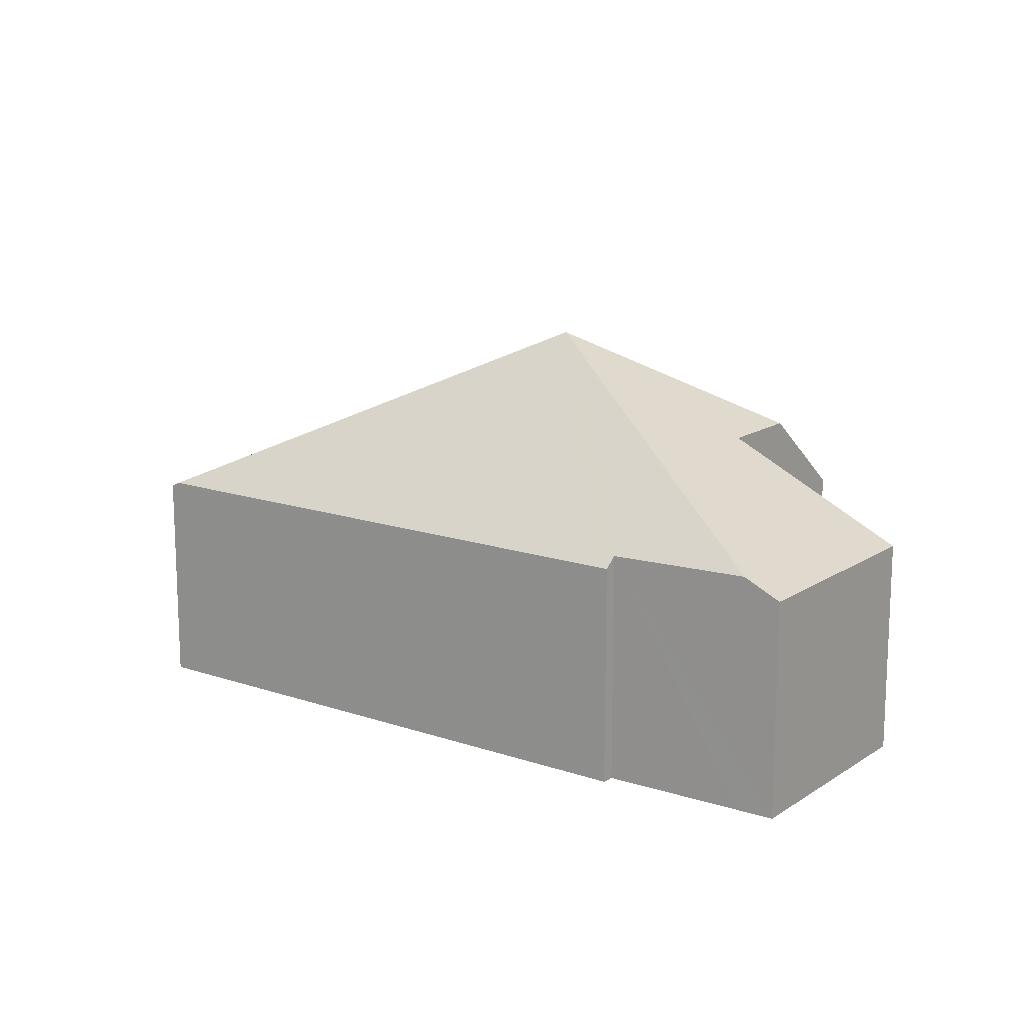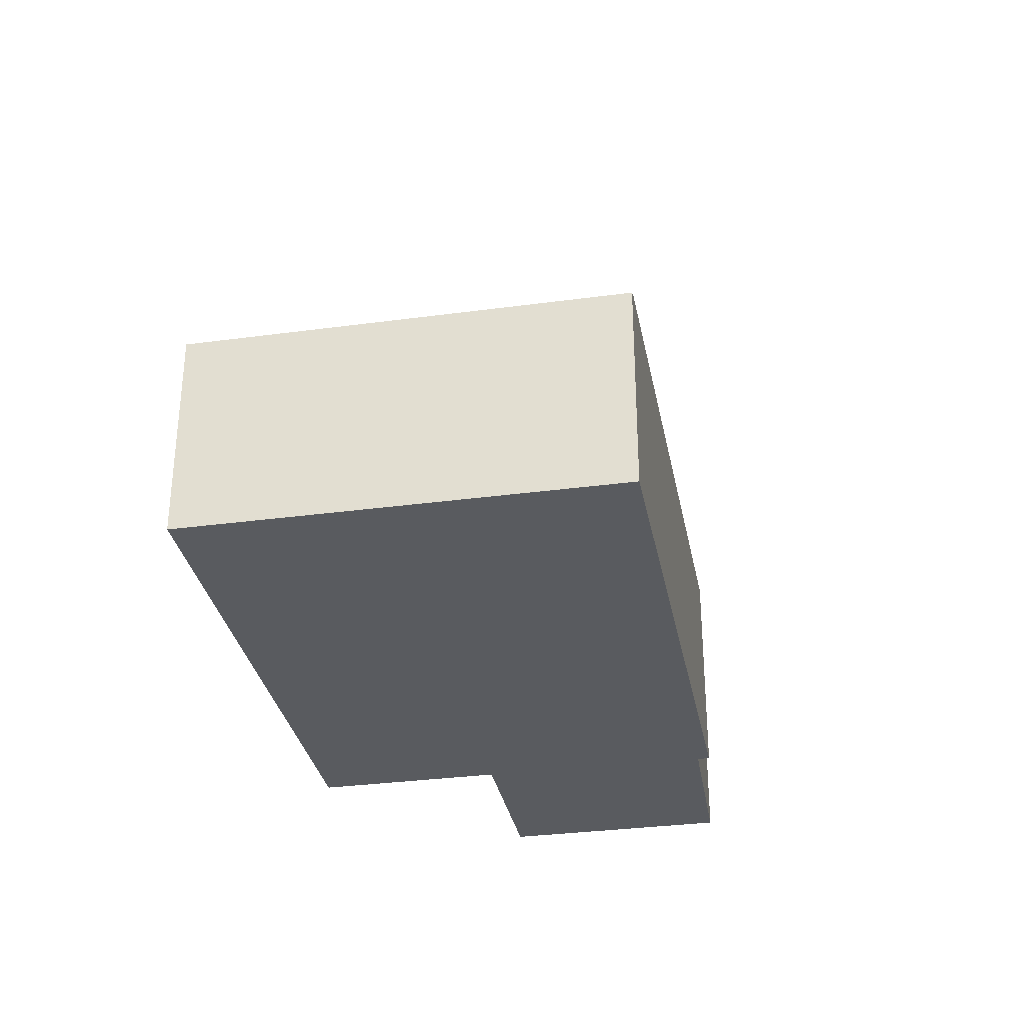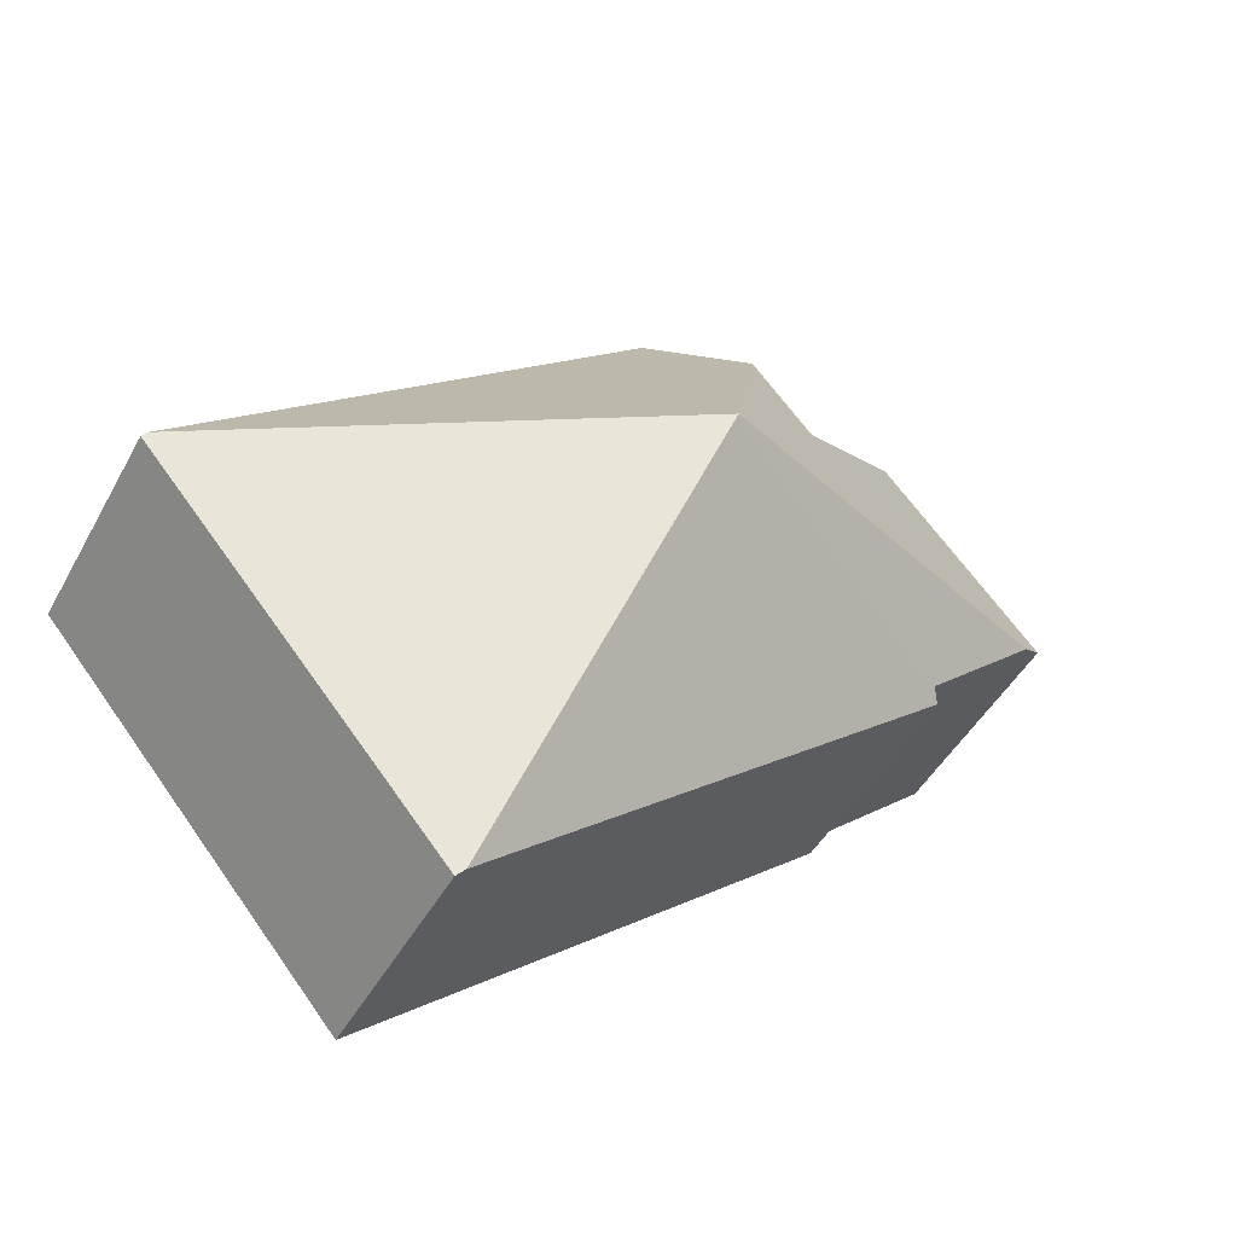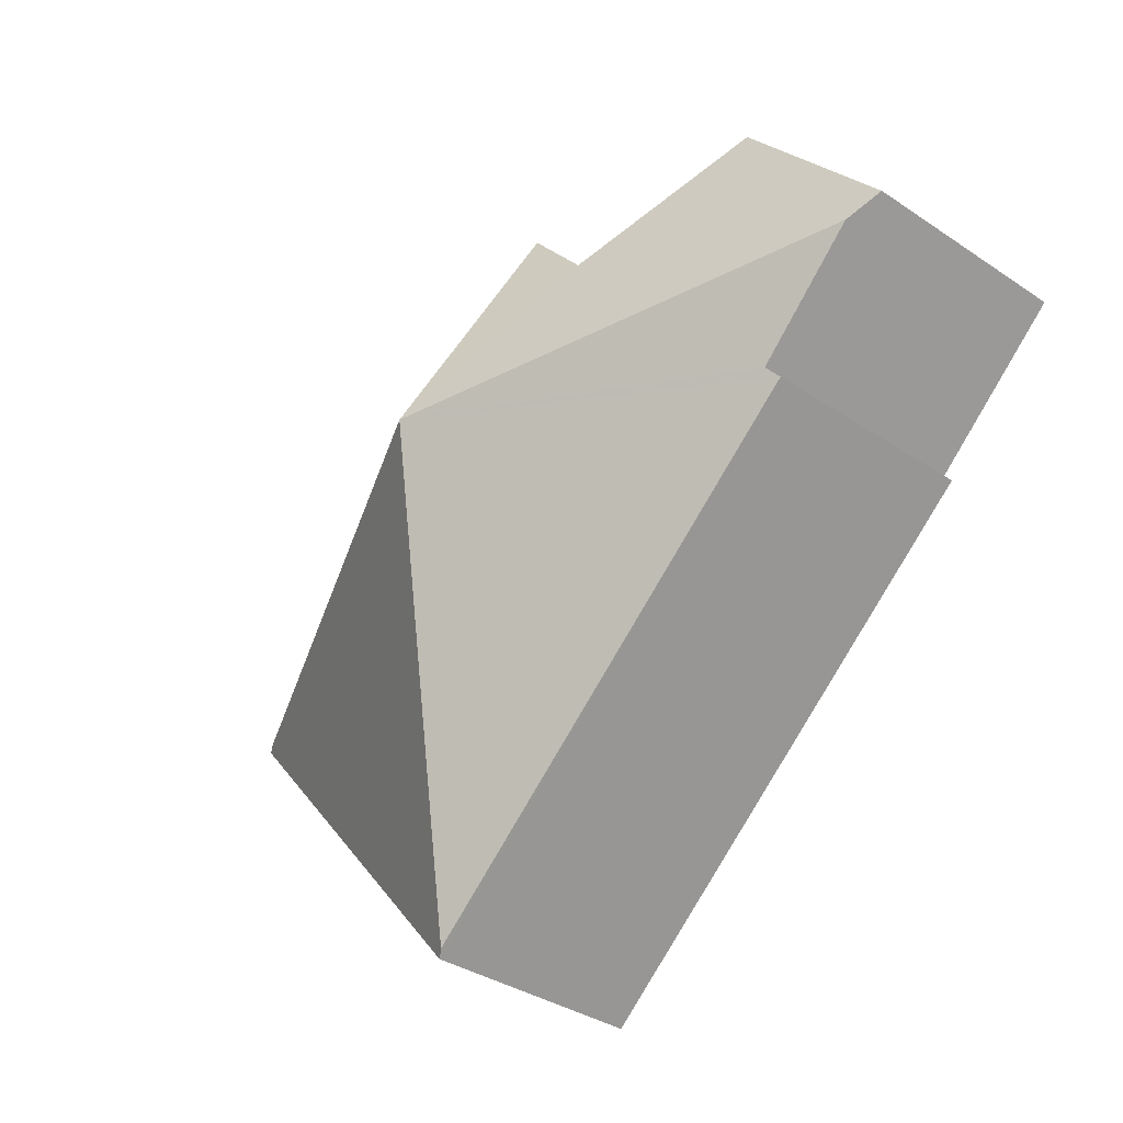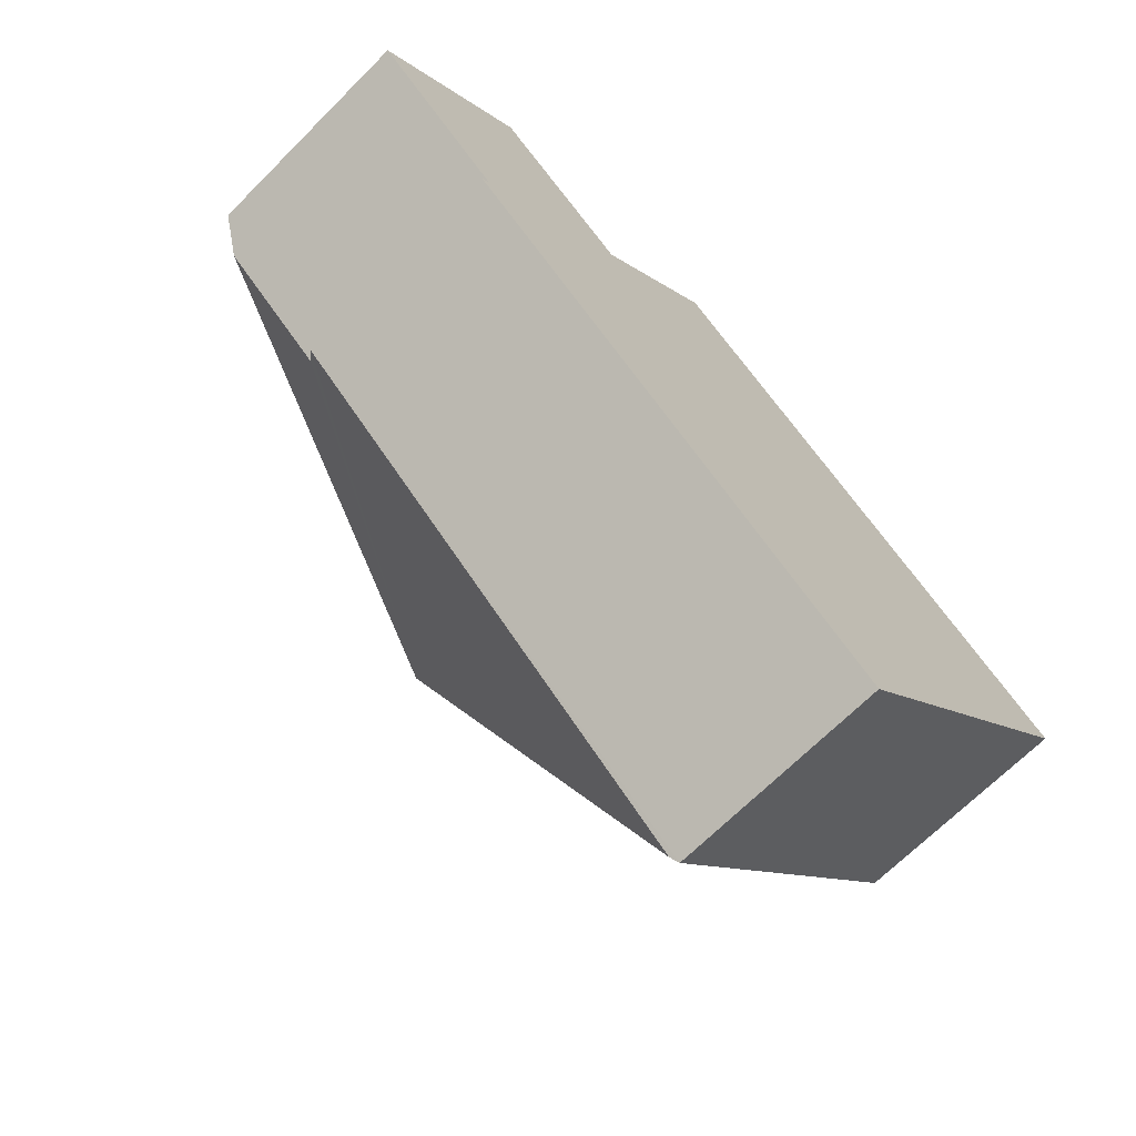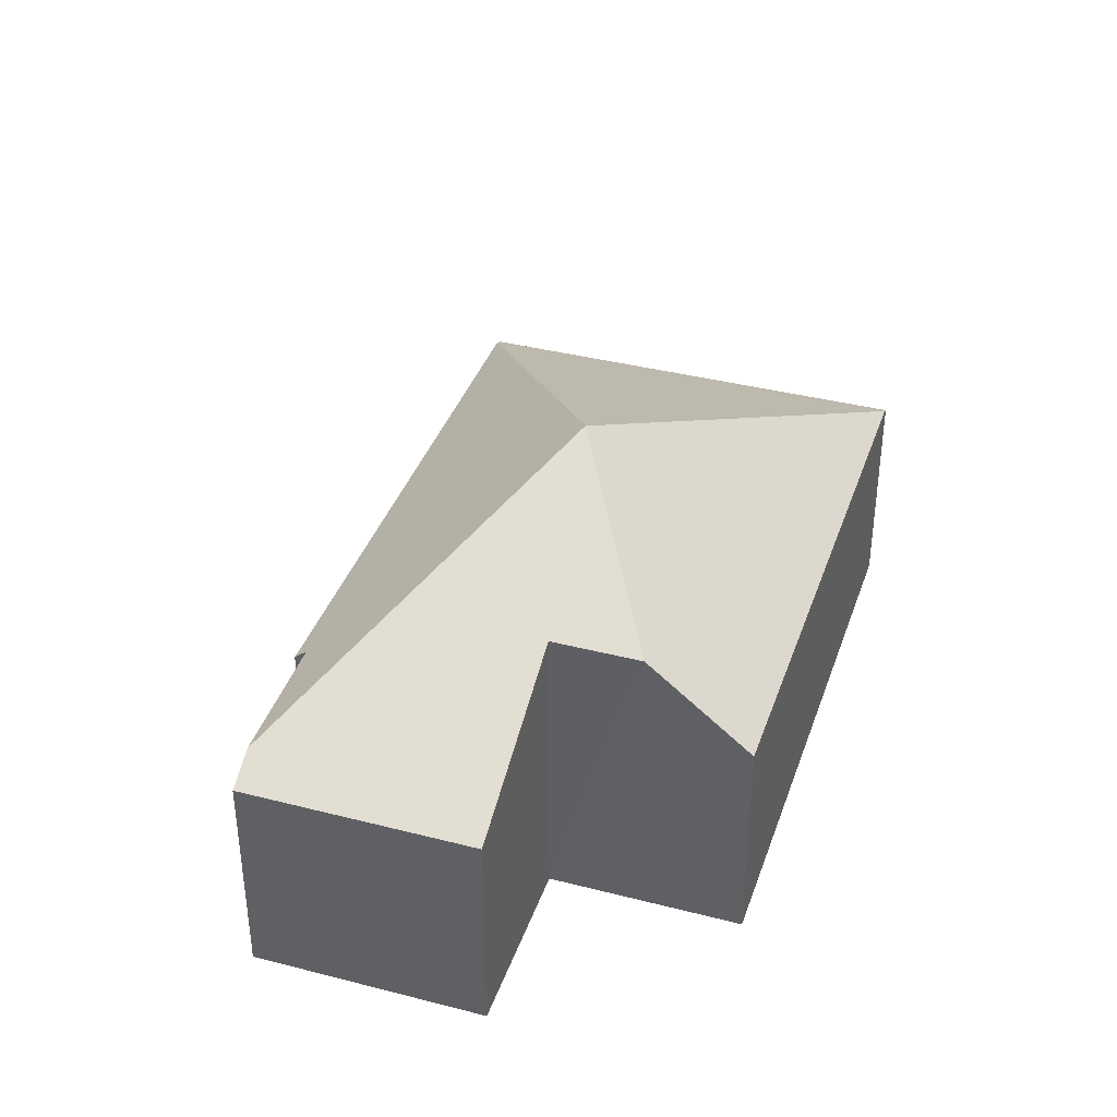
<metadata>
{"format":"obj","ext":"obj","renderer":"f3d","projection":"perspective","resolution":1024,"background":"white","views":[{"elev":14.9,"azim":-103.5,"up":"+Y"},{"elev":-32.2,"azim":141.0,"up":"+Y"},{"elev":-46.8,"azim":152.4,"up":"+Z"},{"elev":-35.5,"azim":-131.5,"up":"+Z"},{"elev":-68.5,"azim":-45.0,"up":"+Z"},{"elev":38.0,"azim":-31.6,"up":"+Y"}]}
</metadata>
<code>
v  9.126 2.33 -1.763
v  3.713 3.227 1.367
v  4.433 2.33 2.217
v  4.523 4.249 -0.983
v  3.096 3.228 0.64
v  0.296 2.487 -0.266
v  1.611 2.297 1.899
v  0 2.297 1.407e-16
v  6.109 2.297 -5.427
v  9.179 2.297 -1.808
v  6.033 2.345 -5.362
v  1.339 2.344 -1.383
v  1.424 2.453 -1.279
v  0 0 0
v  1.611 -1.163e-16 1.899
v  3.096 -3.919e-17 0.64
v  4.433 -1.358e-16 2.217
v  3.713 -8.37e-17 1.367
v  1.424 7.832e-17 -1.279
v  1.339 8.468e-17 -1.383
v  9.126 1.08e-16 -1.763
v  9.179 1.107e-16 -1.808
v  6.109 3.323e-16 -5.427
v  6.033 3.283e-16 -5.362
v  0.296 1.629e-17 -0.266
g defaultobject
f 1 2 3
f 2 1 4
f 4 5 2
f 5 4 6
f 5 6 7
f 7 6 8
f 9 1 10
f 1 9 4
f 4 9 11
f 12 4 11
f 4 12 13
f 4 13 6
f 14 7 8
f 7 14 15
f 16 2 5
f 2 16 3
f 3 16 17
f 17 16 18
f 12 19 13
f 19 12 20
f 7 16 5
f 16 7 15
f 17 1 3
f 1 17 21
f 1 21 10
f 10 21 22
f 22 9 10
f 9 22 23
f 9 12 11
f 12 9 23
f 12 23 20
f 20 23 24
f 6 14 8
f 14 6 13
f 14 13 25
f 25 13 19
f 15 19 16
f 19 15 25
f 25 15 14
f 21 23 22
f 23 21 17
f 23 17 24
f 24 17 18
f 24 18 16
f 24 16 20
f 20 16 19

</code>
